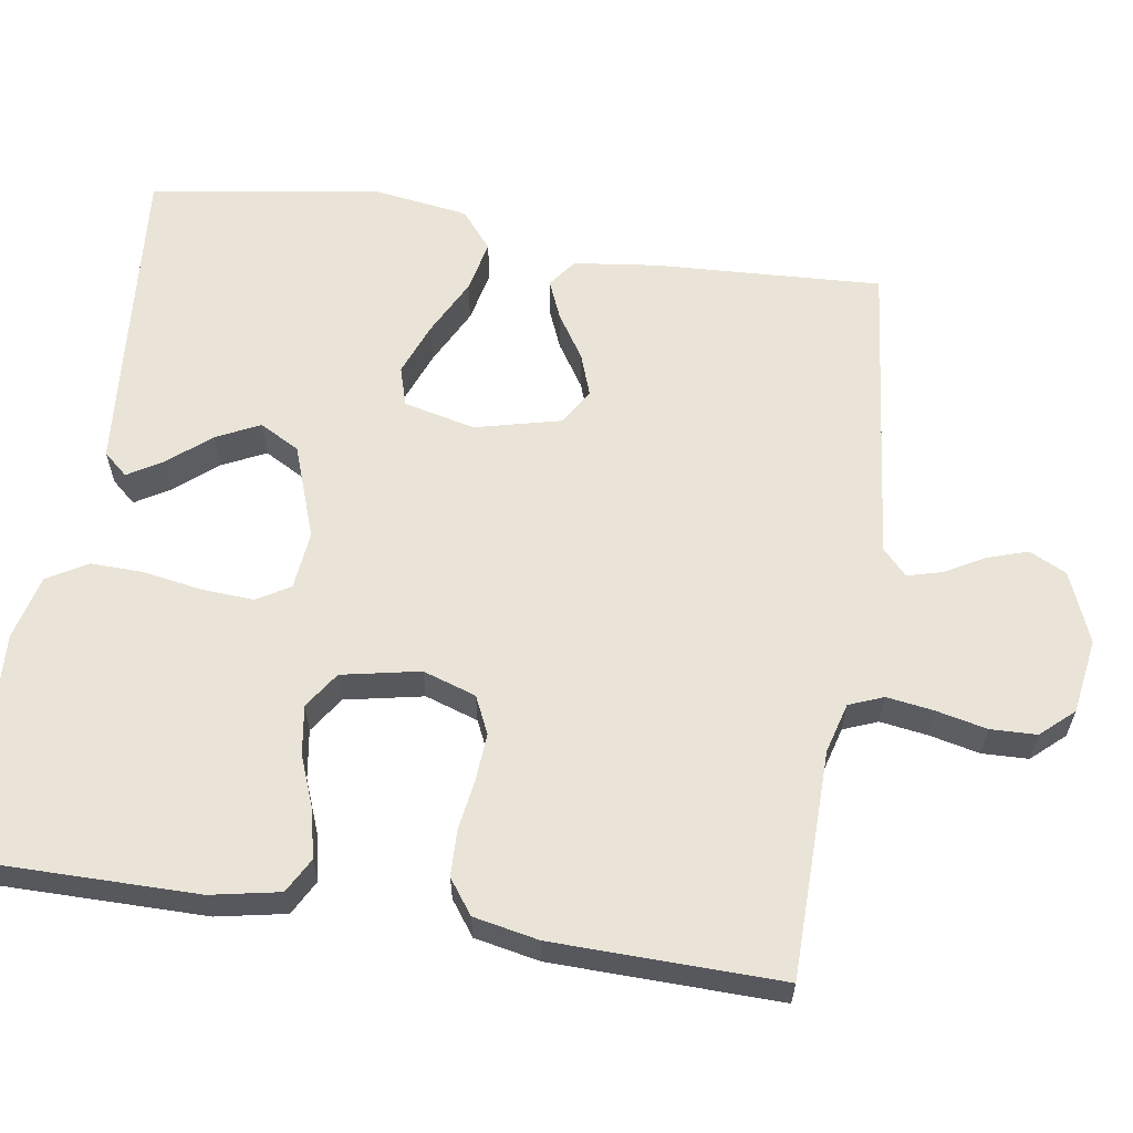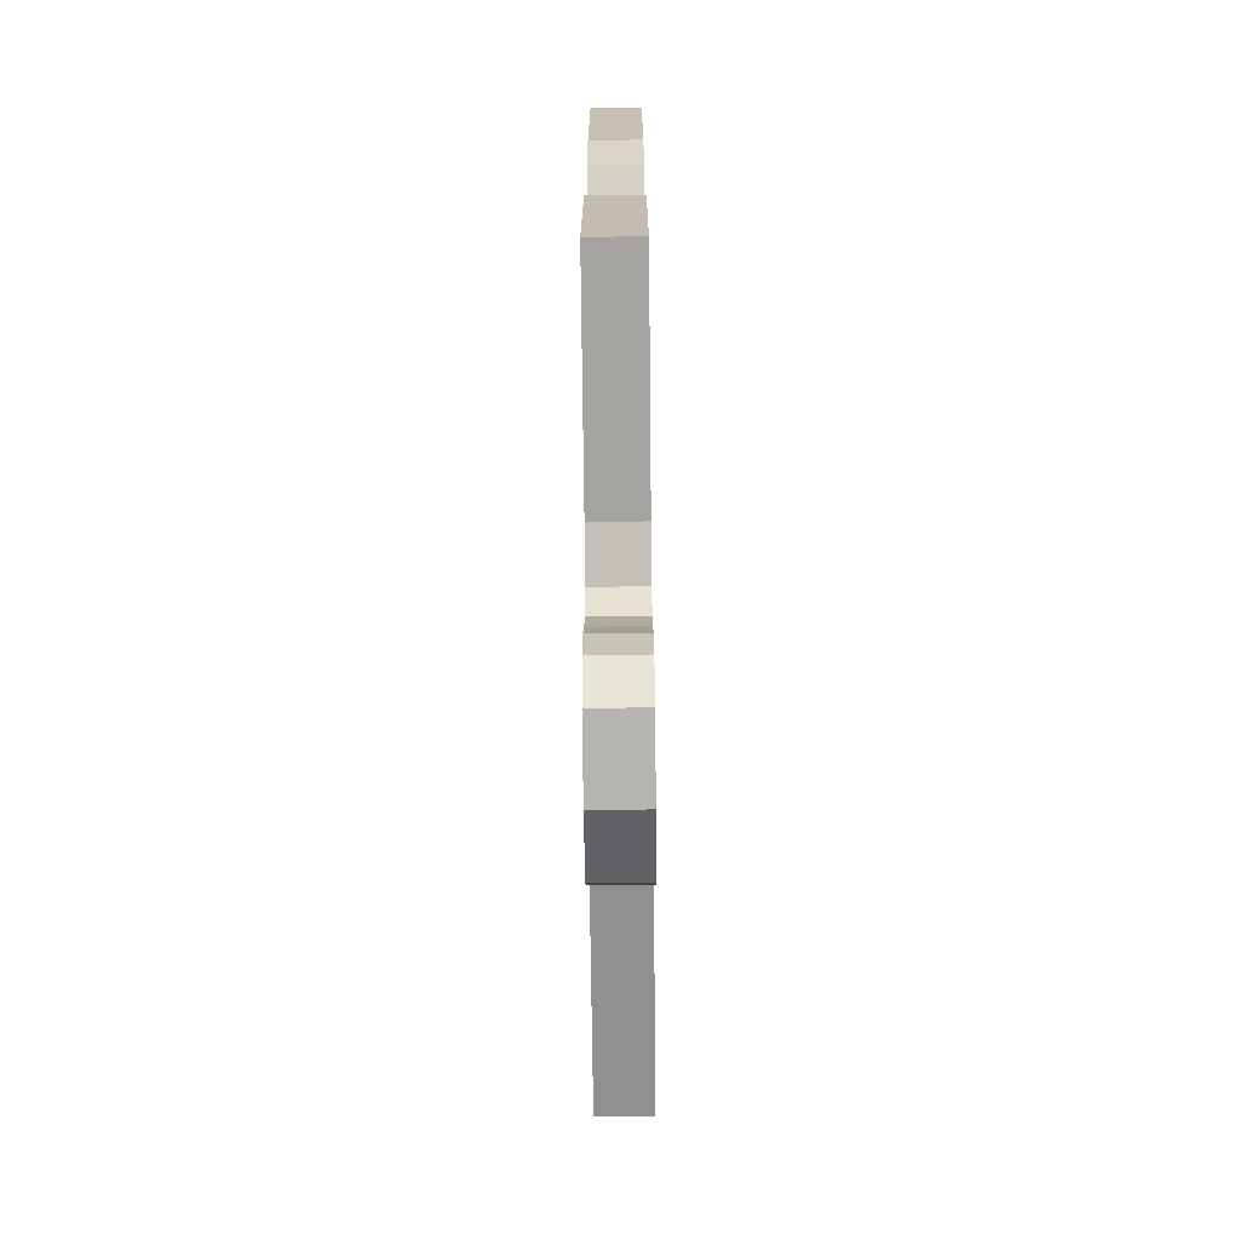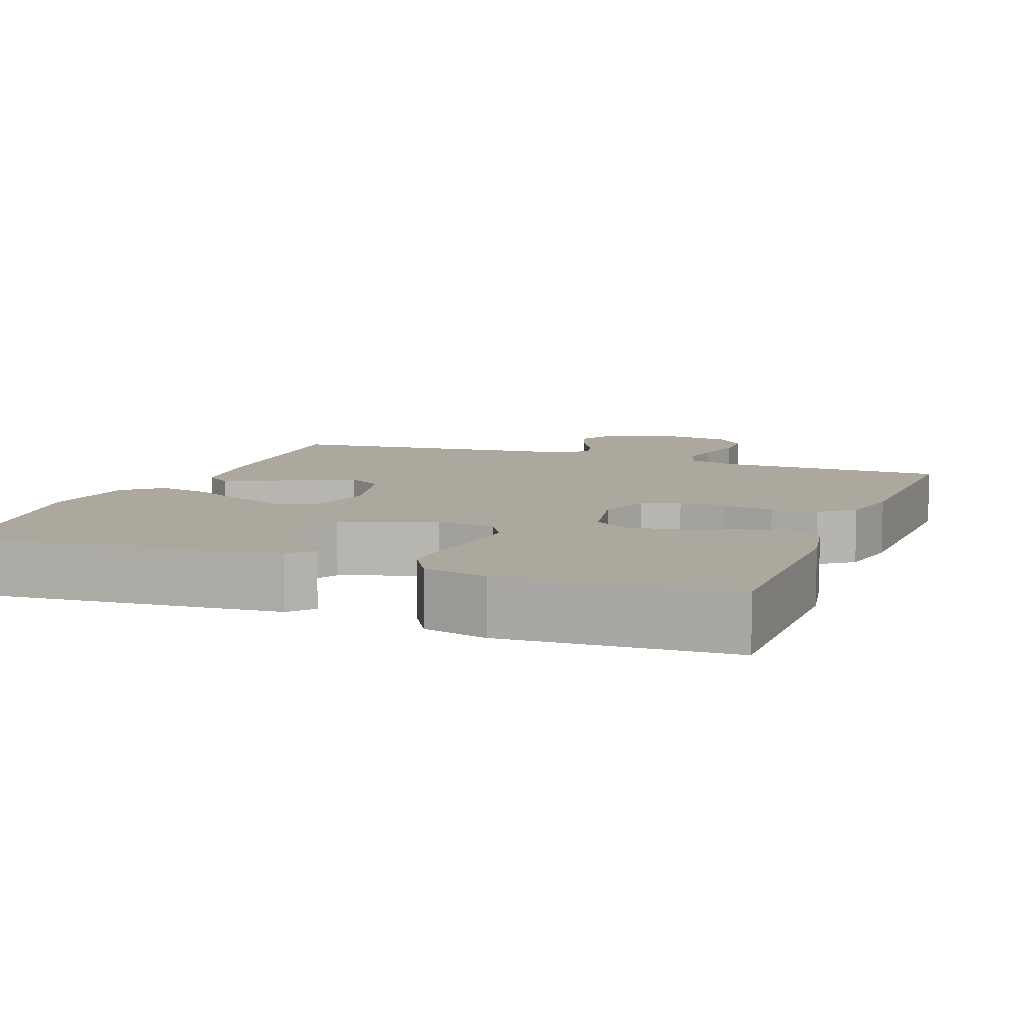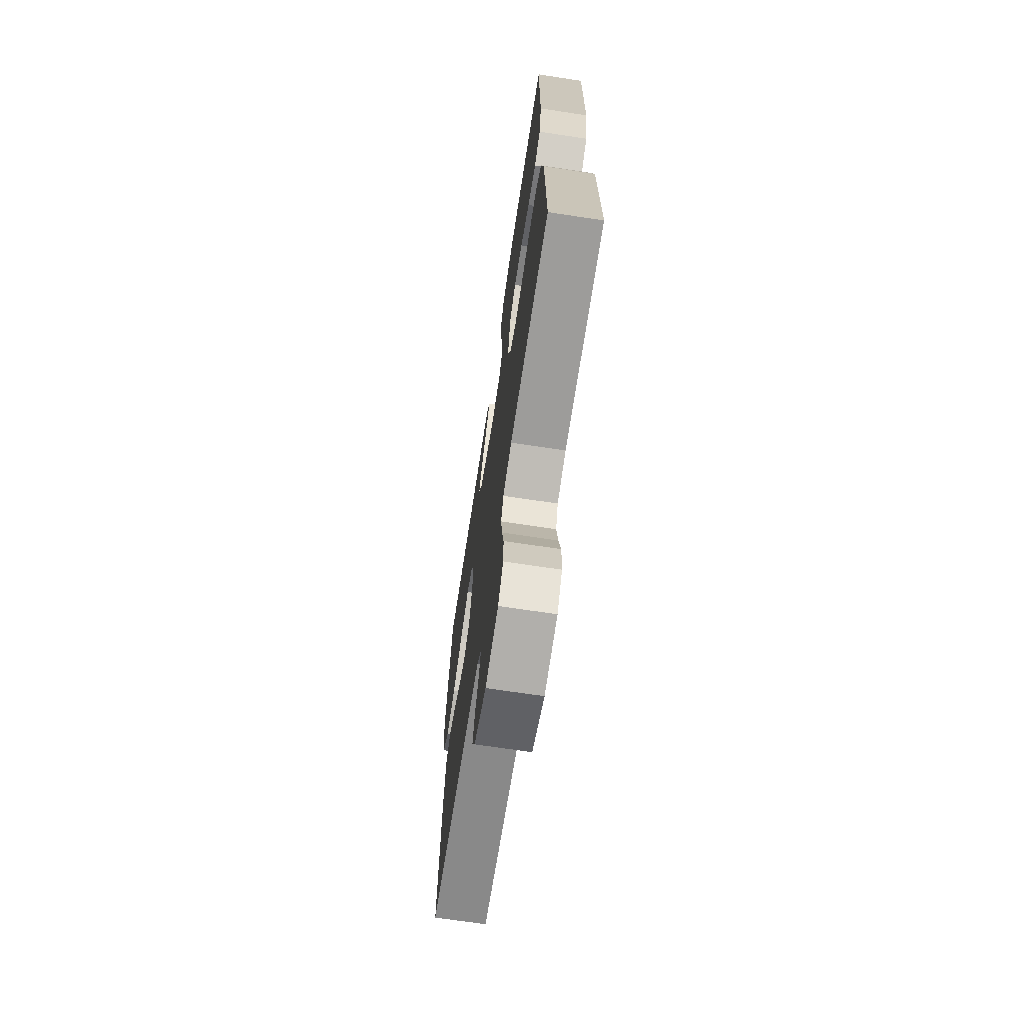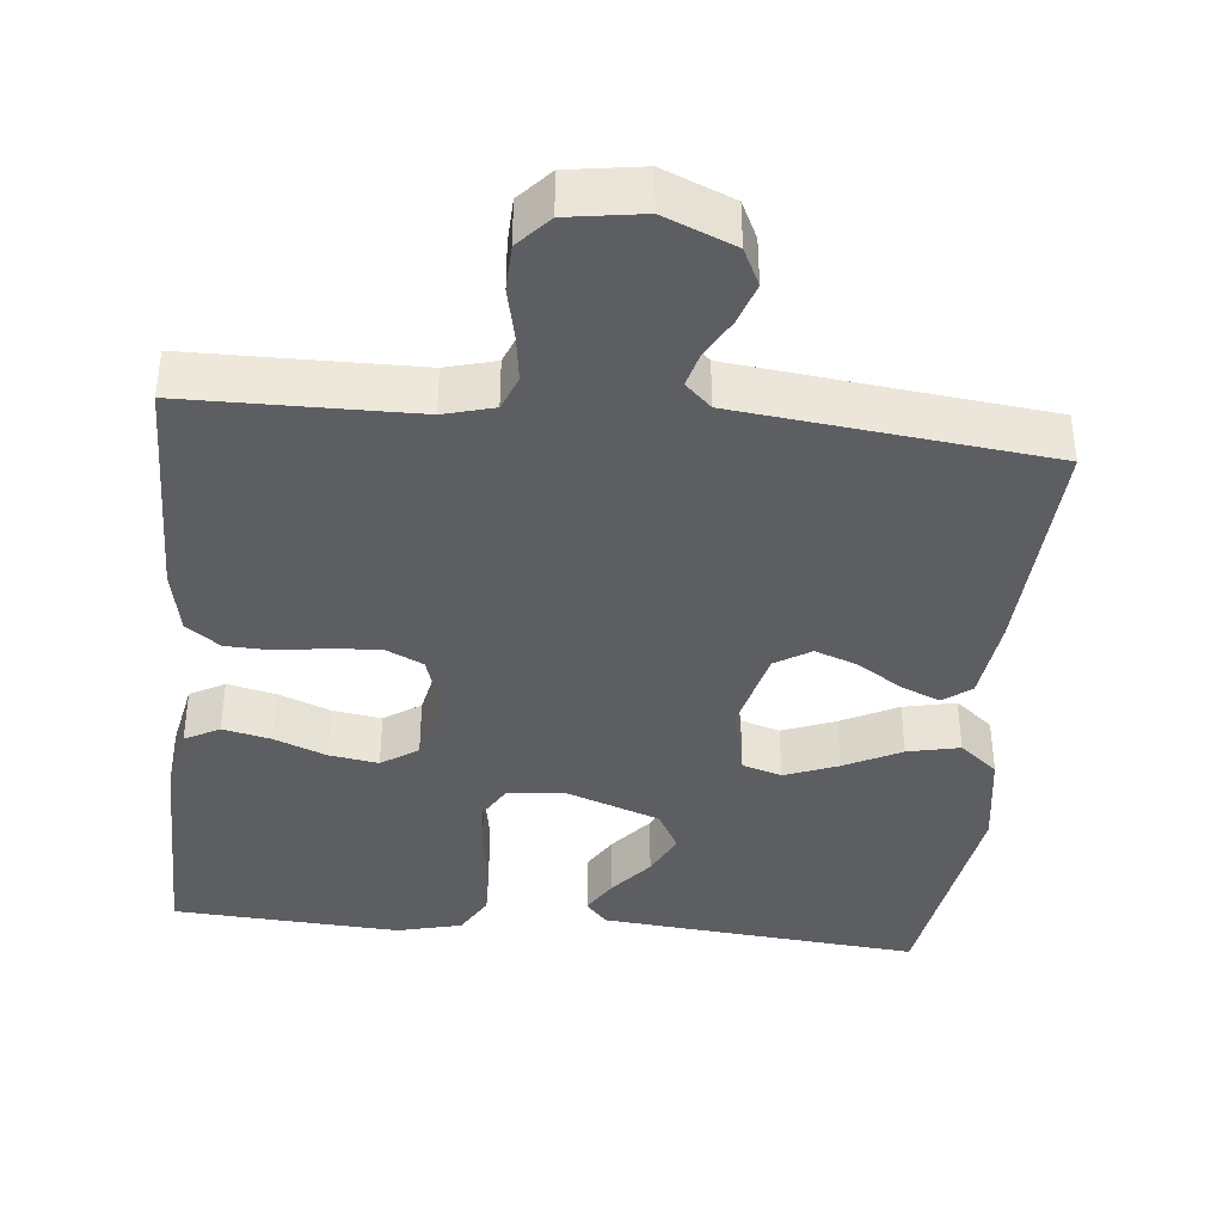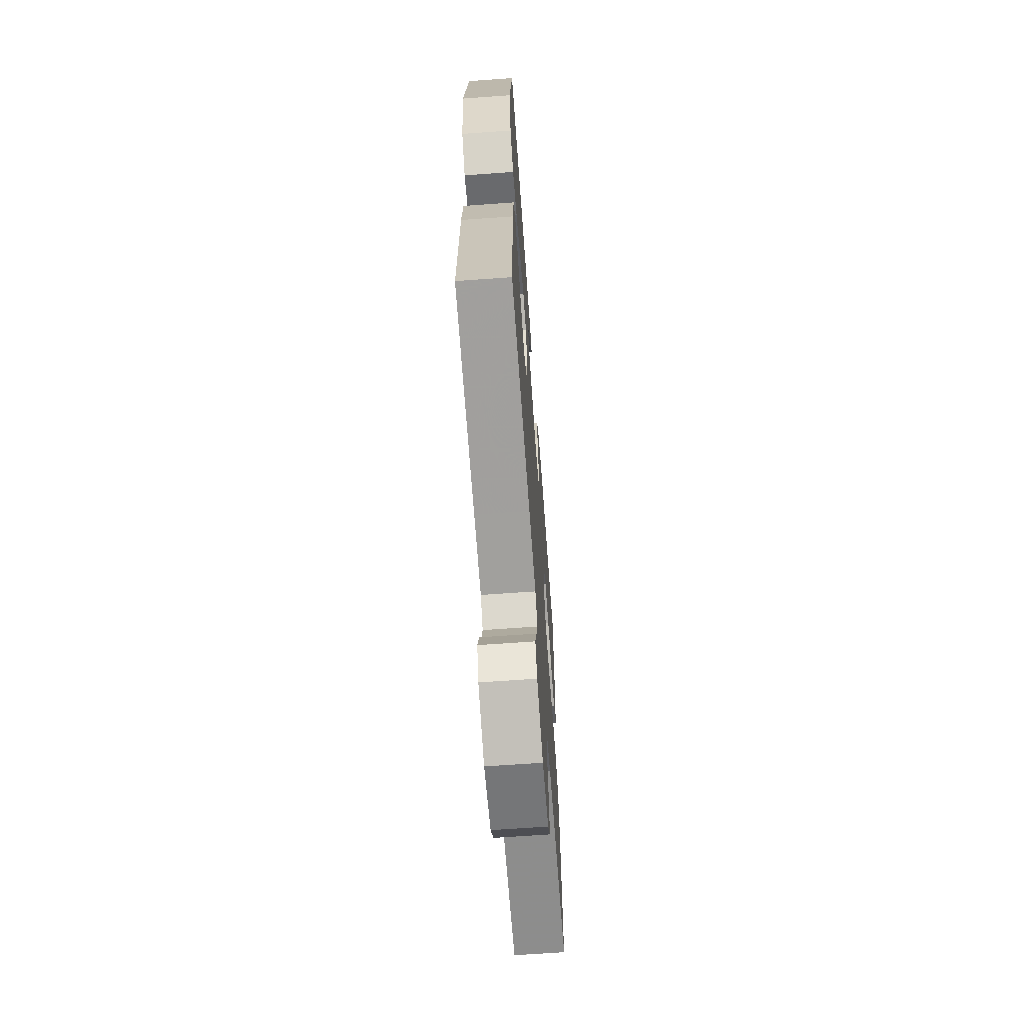
<metadata>
{"format":"obj","ext":"obj","renderer":"f3d","projection":"perspective","resolution":1024,"background":"white","views":[{"elev":60.9,"azim":98.9,"up":"+Y"},{"elev":-72.0,"azim":90.6,"up":"+Z"},{"elev":8.7,"azim":20.9,"up":"+Y"},{"elev":-69.5,"azim":81.4,"up":"+Z"},{"elev":-39.3,"azim":174.2,"up":"+Y"},{"elev":-65.3,"azim":-85.8,"up":"+Z"}]}
</metadata>
<code>
v 0.5 0.07 0.5
v 0.499 0.07 0.2
v 0.481 0.07 0.109
v 0.435 0.07 0.084
v 0.372 0.07 0.098
v 0.303 0.07 0.125
v 0.238 0.07 0.135
v 0.19 0.07 0.103
v 0.169 0.07 0
v 0.192 0.07 -0.07
v 0.241 0.07 -0.093
v 0.304 0.07 -0.089
v 0.371 0.07 -0.079
v 0.432 0.07 -0.081
v 0.477 0.07 -0.114
v 0.494 0.07 -0.2
v 0.5 0.07 -0.5
v 0.2 0.07 -0.504
v 0.134 0.07 -0.522
v 0.116 0.07 -0.567
v 0.125 0.07 -0.629
v 0.14 0.07 -0.696
v 0.138 0.07 -0.757
v 0.099 0.07 -0.8
v 0 0.07 -0.815
v -0.093 0.07 -0.777
v -0.117 0.07 -0.728
v -0.099 0.07 -0.674
v -0.07 0.07 -0.622
v -0.058 0.07 -0.577
v -0.092 0.07 -0.545
v -0.2 0.07 -0.533
v -0.5 0.07 -0.5
v -0.484 0.07 -0.2
v -0.47 0.07 -0.09
v -0.433 0.07 -0.062
v -0.381 0.07 -0.084
v -0.322 0.07 -0.122
v -0.266 0.07 -0.142
v -0.219 0.07 -0.113
v -0.191 0.07 0
v -0.213 0.07 0.094
v -0.265 0.07 0.11
v -0.335 0.07 0.083
v -0.41 0.07 0.045
v -0.479 0.07 0.03
v -0.529 0.07 0.071
v -0.548 0.07 0.2
v -0.5 0.07 0.5
v -0.2 0.07 0.474
v -0.078 0.07 0.463
v -0.05 0.07 0.431
v -0.078 0.07 0.385
v -0.124 0.07 0.33
v -0.152 0.07 0.273
v -0.123 0.07 0.22
v 0 0.07 0.176
v 0.077 0.07 0.184
v 0.103 0.07 0.228
v 0.099 0.07 0.296
v 0.086 0.07 0.372
v 0.084 0.07 0.443
v 0.115 0.07 0.496
v 0.2 0.07 0.517
v 0.5 0 0.5
v 0.499 0 0.2
v 0.481 0 0.109
v 0.435 0 0.084
v 0.372 0 0.098
v 0.303 0 0.125
v 0.238 0 0.135
v 0.19 0 0.103
v 0.169 0 0
v 0.192 0 -0.07
v 0.241 0 -0.093
v 0.304 0 -0.089
v 0.371 0 -0.079
v 0.432 0 -0.081
v 0.477 0 -0.114
v 0.494 0 -0.2
v 0.5 0 -0.5
v 0.2 0 -0.504
v 0.134 0 -0.522
v 0.116 0 -0.567
v 0.125 0 -0.629
v 0.14 0 -0.696
v 0.138 0 -0.757
v 0.099 0 -0.8
v 0 0 -0.815
v -0.093 0 -0.777
v -0.117 0 -0.728
v -0.099 0 -0.674
v -0.07 0 -0.622
v -0.058 0 -0.577
v -0.092 0 -0.545
v -0.2 0 -0.533
v -0.5 0 -0.5
v -0.484 0 -0.2
v -0.47 0 -0.09
v -0.433 0 -0.062
v -0.381 0 -0.084
v -0.322 0 -0.122
v -0.266 0 -0.142
v -0.219 0 -0.113
v -0.191 0 0
v -0.213 0 0.094
v -0.265 0 0.11
v -0.335 0 0.083
v -0.41 0 0.045
v -0.479 0 0.03
v -0.529 0 0.071
v -0.548 0 0.2
v -0.5 0 0.5
v -0.2 0 0.474
v -0.078 0 0.463
v -0.05 0 0.431
v -0.078 0 0.385
v -0.124 0 0.33
v -0.152 0 0.273
v -0.123 0 0.22
v 0 0 0.176
v 0.077 0 0.184
v 0.103 0 0.228
v 0.099 0 0.296
v 0.086 0 0.372
v 0.084 0 0.443
v 0.115 0 0.496
v 0.2 0 0.517
f 4 5 6
f 3 4 6
f 2 3 6
f 1 2 6
f 64 1 6
f 63 64 6
f 62 63 6
f 61 62 6
f 60 61 6
f 59 60 6 7
f 58 59 7 8
f 57 58 8 9
f 56 57 9 10
f 52 53 54
f 51 52 54
f 50 51 54
f 49 50 54
f 48 49 54
f 47 48 54
f 46 47 54
f 45 46 54
f 44 45 54
f 43 44 54 55
f 42 43 55 56
f 36 37 38
f 35 36 38
f 34 35 38
f 33 34 38
f 32 33 38
f 31 32 38 39
f 30 31 39 40
f 27 28 29
f 26 27 29
f 25 26 29
f 24 25 29
f 23 24 29
f 22 23 29
f 21 22 29
f 20 21 29 30
f 30 40 41
f 20 30 41
f 19 20 41
f 16 17 18
f 15 16 18
f 14 15 18
f 13 14 18
f 12 13 18
f 11 12 18 19
f 42 56 10
f 41 42 10
f 19 41 10
f 10 11 19
f 70 69 68
f 70 68 67
f 70 67 66
f 70 66 65
f 70 65 128
f 70 128 127
f 70 127 126
f 70 126 125
f 70 125 124
f 71 70 124 123
f 72 71 123 122
f 73 72 122 121
f 74 73 121 120
f 118 117 116
f 118 116 115
f 118 115 114
f 118 114 113
f 118 113 112
f 118 112 111
f 118 111 110
f 118 110 109
f 118 109 108
f 119 118 108 107
f 120 119 107 106
f 102 101 100
f 102 100 99
f 102 99 98
f 102 98 97
f 102 97 96
f 103 102 96 95
f 104 103 95 94
f 93 92 91
f 93 91 90
f 93 90 89
f 93 89 88
f 93 88 87
f 93 87 86
f 93 86 85
f 94 93 85 84
f 105 104 94
f 105 94 84
f 105 84 83
f 82 81 80
f 82 80 79
f 82 79 78
f 82 78 77
f 82 77 76
f 83 82 76 75
f 74 120 106
f 74 106 105
f 74 105 83
f 83 75 74
f 1 65 66 2
f 2 66 67 3
f 3 67 68 4
f 4 68 69 5
f 5 69 70 6
f 6 70 71 7
f 7 71 72 8
f 8 72 73 9
f 9 73 74 10
f 10 74 75 11
f 11 75 76 12
f 12 76 77 13
f 13 77 78 14
f 14 78 79 15
f 15 79 80 16
f 16 80 81 17
f 17 81 82 18
f 18 82 83 19
f 19 83 84 20
f 20 84 85 21
f 21 85 86 22
f 22 86 87 23
f 23 87 88 24
f 24 88 89 25
f 25 89 90 26
f 26 90 91 27
f 27 91 92 28
f 28 92 93 29
f 29 93 94 30
f 30 94 95 31
f 31 95 96 32
f 32 96 97 33
f 33 97 98 34
f 34 98 99 35
f 35 99 100 36
f 36 100 101 37
f 37 101 102 38
f 38 102 103 39
f 39 103 104 40
f 40 104 105 41
f 41 105 106 42
f 42 106 107 43
f 43 107 108 44
f 44 108 109 45
f 45 109 110 46
f 46 110 111 47
f 47 111 112 48
f 48 112 113 49
f 49 113 114 50
f 50 114 115 51
f 51 115 116 52
f 52 116 117 53
f 53 117 118 54
f 54 118 119 55
f 55 119 120 56
f 56 120 121 57
f 57 121 122 58
f 58 122 123 59
f 59 123 124 60
f 60 124 125 61
f 61 125 126 62
f 62 126 127 63
f 63 127 128 64
f 64 128 65 1

</code>
